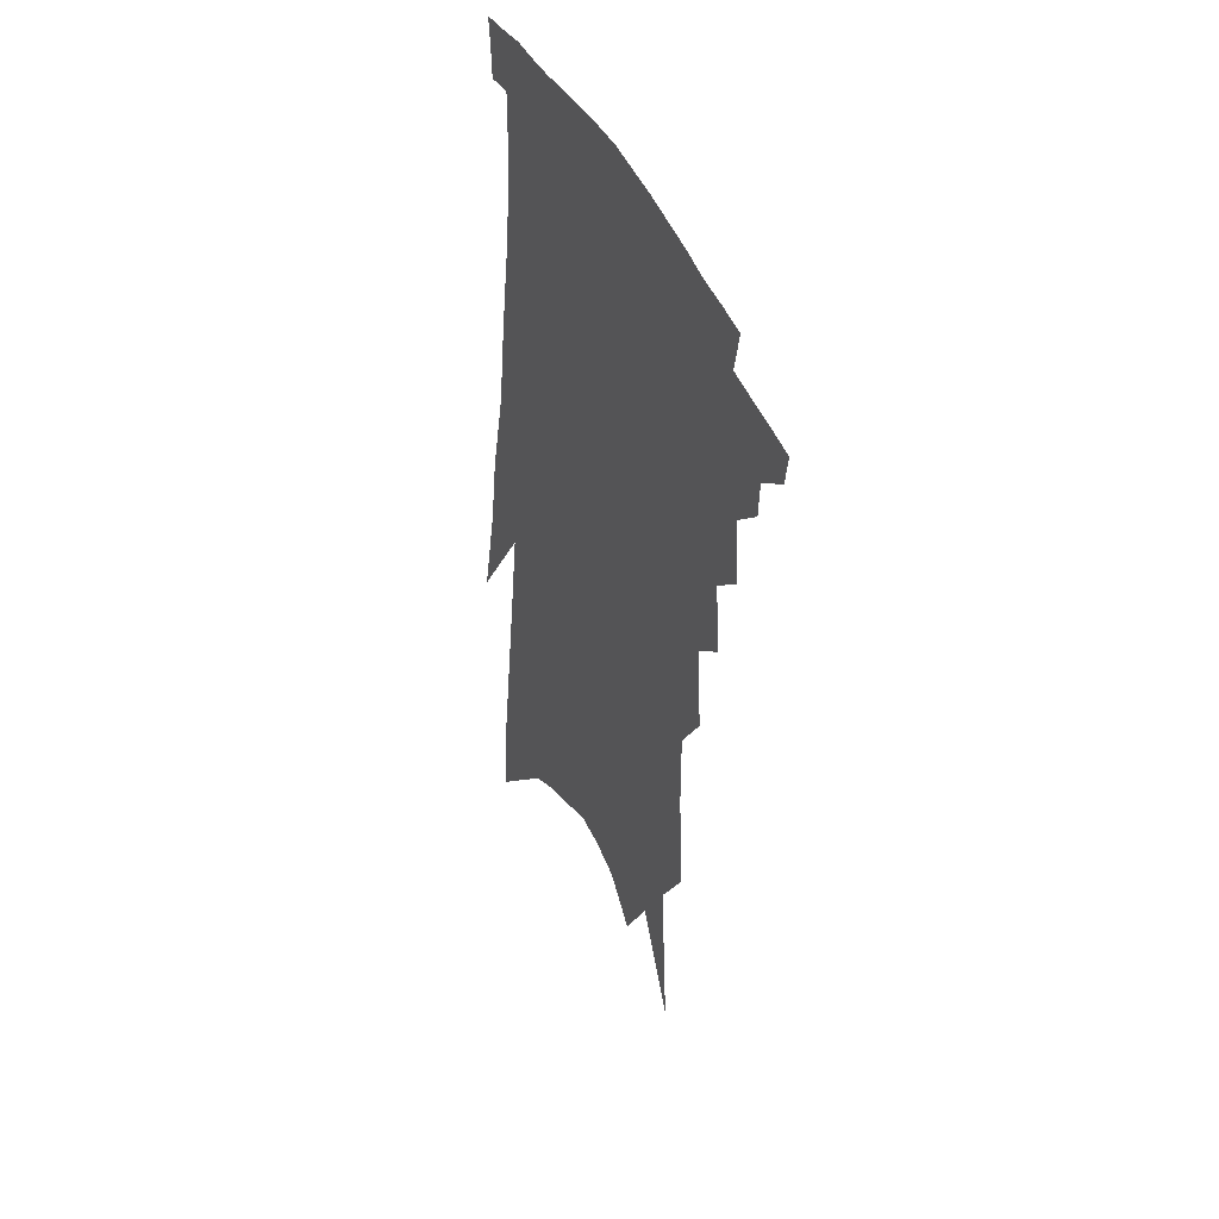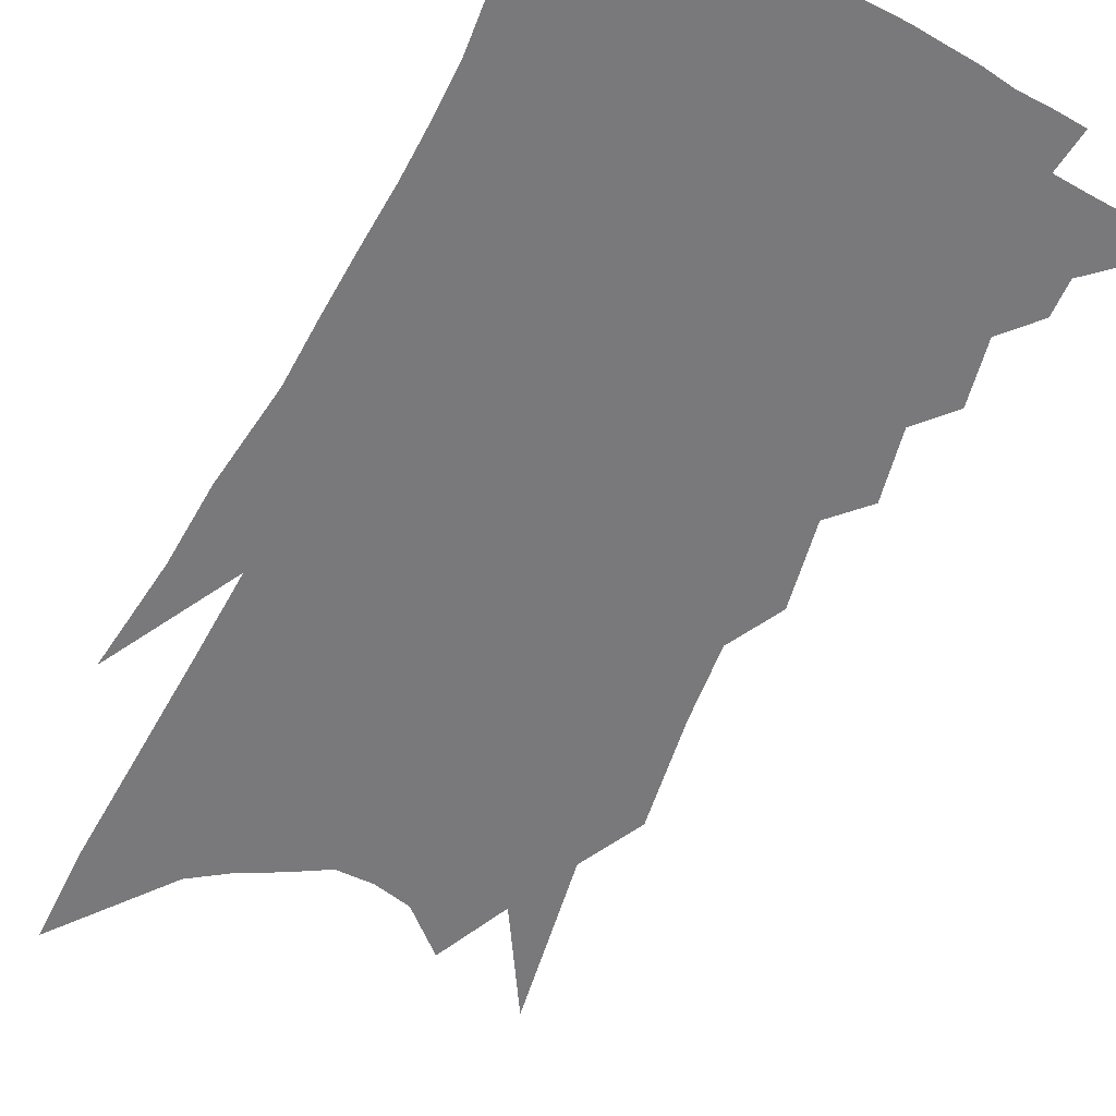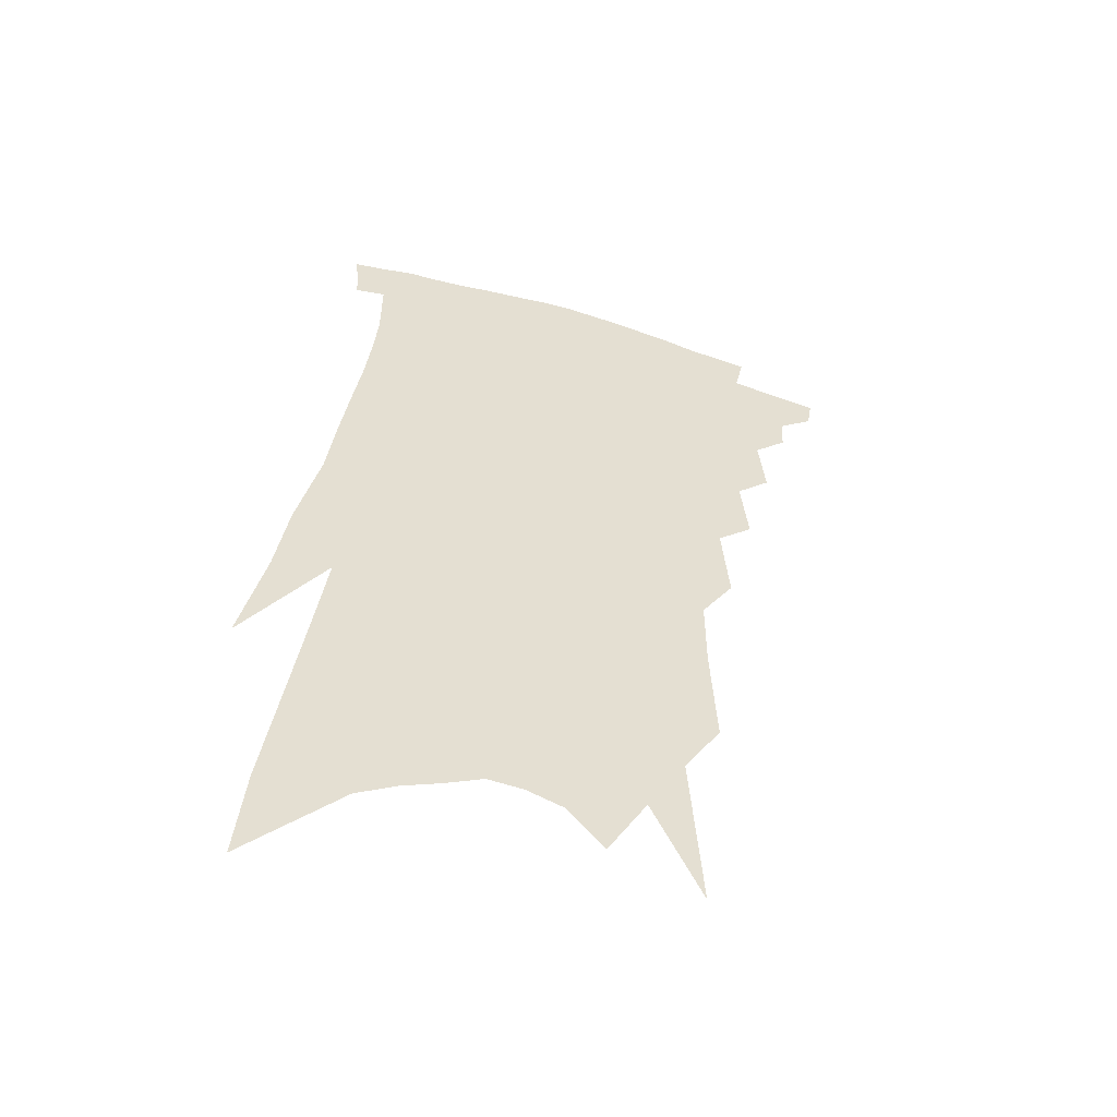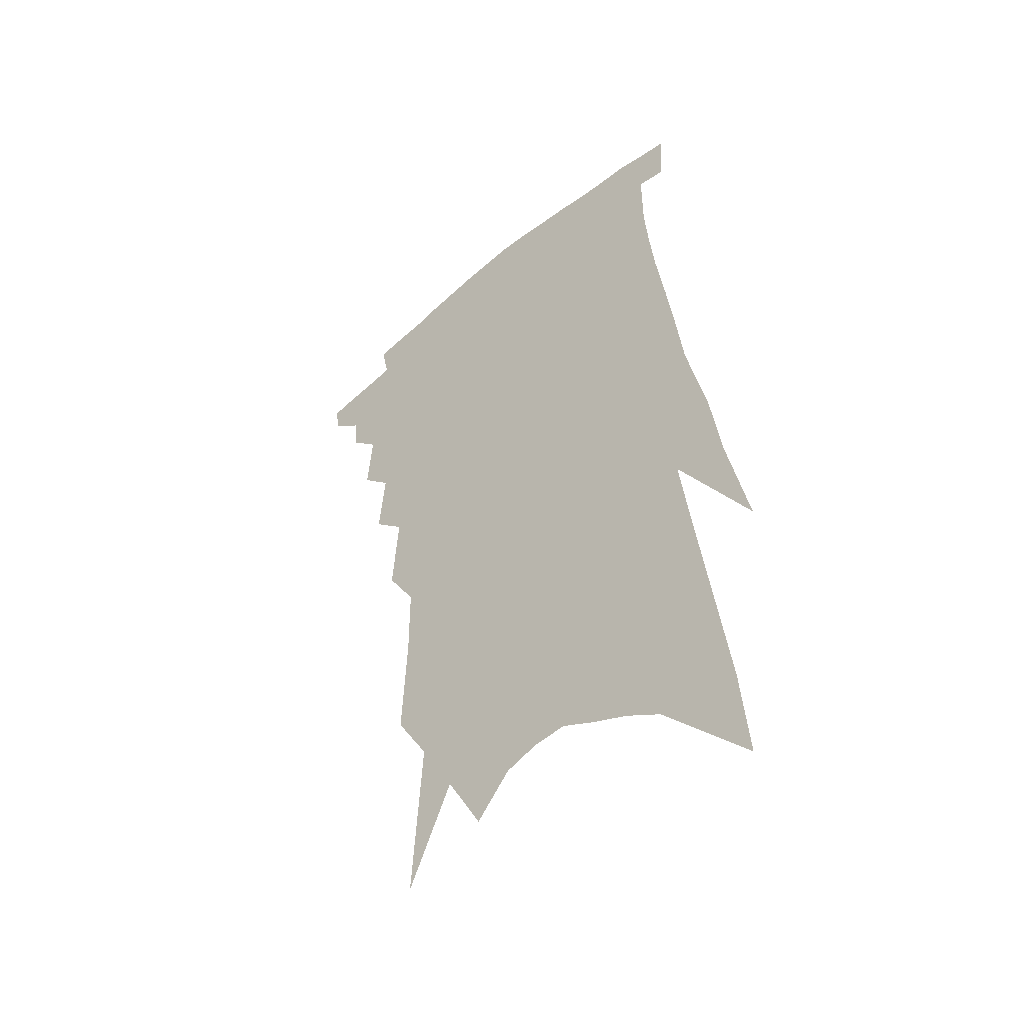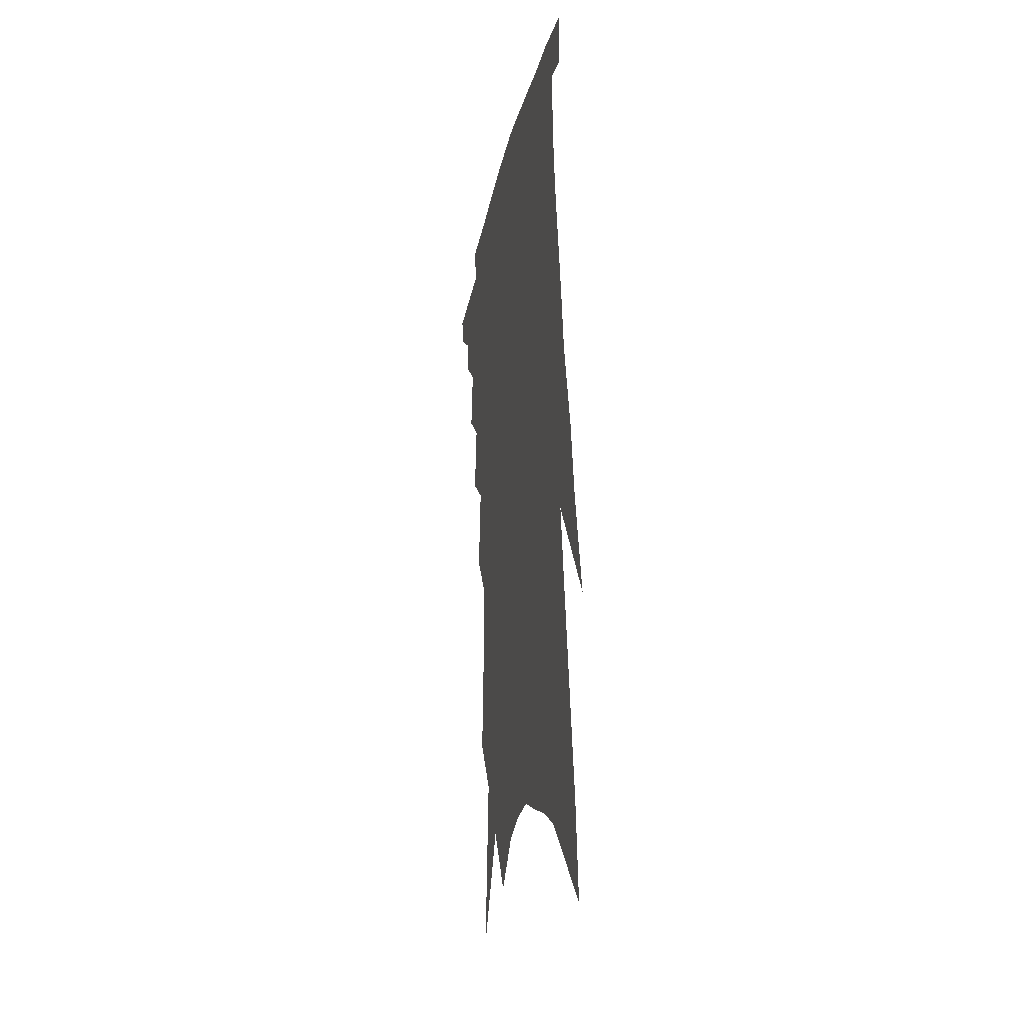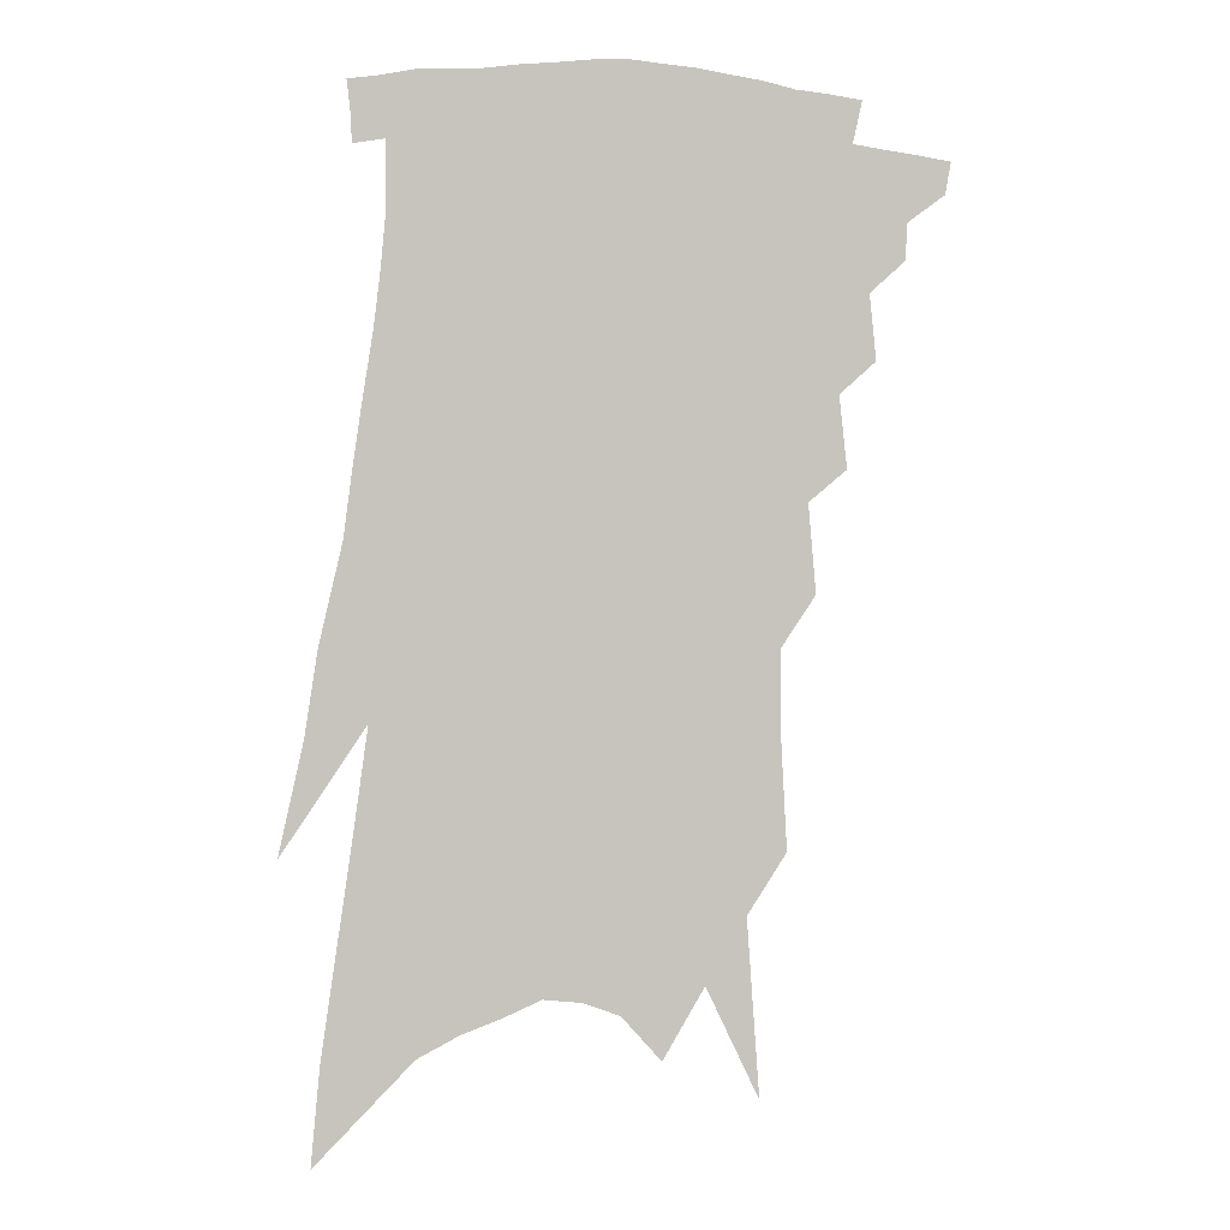
<metadata>
{"format":"obj","ext":"obj","renderer":"f3d","projection":"perspective","resolution":1024,"background":"white","views":[{"elev":43.3,"azim":-115.1,"up":"+Y"},{"elev":-57.9,"azim":159.4,"up":"+Z"},{"elev":-53.8,"azim":164.0,"up":"+Y"},{"elev":-47.5,"azim":41.8,"up":"+Y"},{"elev":-25.2,"azim":77.8,"up":"+Y"},{"elev":0.8,"azim":178.0,"up":"+Y"}]}
</metadata>
<code>
v 507.5 327.9 0
v 505.9 336.9 0
v 518.4 309.8 0
v 517.8 320.3 0
v 516.6 329.5 0
v 514.8 338.5 0
v 526.3 282.4 0
v 528.2 300.9 0
v 527.9 312.3 0
v 526.9 322 0
v 525.4 331 0
v 524 340 0
v 534.3 252.8 0
v 536.5 273.3 0
v 536.7 288.1 0
v 537.7 304 0
v 537 314.3 0
v 535.8 323.4 0
v 534.6 332.5 0
v 532.8 341.5 0
v 530.3 353.5 0
v 542.8 218.7 0
v 544.9 243.9 0
v 544.9 259.8 0
v 547.6 281.3 0
v 547.1 293.6 0
v 546.8 305.1 0
v 546 315.6 0
v 544.8 325 0
v 543.5 333.9 0
v 541.7 343.1 0
v 539.2 355 0
v 550.7 148.3 0
v 552.4 181.3 0
v 552.4 204 0
v 554.3 230.5 0
v 555.6 252.2 0
v 556.8 271 0
v 557.3 285.9 0
v 557 297.5 0
v 556 307.2 0
v 555 316.8 0
v 553.8 326 0
v 552.6 335.4 0
v 550.6 345.5 0
v 548.4 356.2 0
v 558.2 80.4 0
v 561.7 130.8 0
v 562.8 164.7 0
v 563.5 193.4 0
v 564.2 217.9 0
v 564.2 236.3 0
v 565.5 258.4 0
v 566.2 275.1 0
v 566.3 288.2 0
v 565.8 298.8 0
v 565.6 309.5 0
v 564.5 318.6 0
v 563.2 327.6 0
v 562 336.8 0
v 560 347 0
v 557.4 358.6 0
v 573 111.8 0
v 573 143.2 0
v 574.3 180.3 0
v 574 202.7 0
v 574 224.4 0
v 574.4 244.5 0
v 574.7 261.9 0
v 575.5 279.6 0
v 574.8 289 0
v 574.8 300.8 0
v 574.5 310.9 0
v 573.8 320.1 0
v 573.7 329.1 0
v 571.2 338.4 0
v 569.5 347.9 0
v 566.4 360.2 0
v 584.8 91.09 0
v 584.6 127 0
v 584.2 156.9 0
v 584 184.9 0
v 583.9 210.6 0
v 583.6 230.2 0
v 583.9 251.3 0
v 583.8 265.9 0
v 584.1 281.1 0
v 583.7 291.4 0
v 583.8 303.1 0
v 583.1 312 0
v 582.4 320.6 0
v 582 330.2 0
v 580.2 339.6 0
v 578.7 348.7 0
v 575.4 361.9 0
v 596.2 103.7 0
v 595.1 133.2 0
v 594.2 163 0
v 593.5 188.3 0
v 593 211.2 0
v 592.7 232 0
v 592.6 250.5 0
v 592.6 268.8 0
v 592.4 281.5 0
v 592.3 292.7 0
v 592.3 304.3 0
v 591.6 312.8 0
v 591.3 322 0
v 590.9 331.1 0
v 589.2 340.8 0
v 587.5 350.6 0
v 584.7 363 0
v 606.8 107.3 0
v 605.3 137.5 0
v 604.1 163.8 0
v 603 191.6 0
v 602.2 215.1 0
v 601.6 234.5 0
v 601.4 254.7 0
v 601.1 268.6 0
v 600.9 280.8 0
v 600.8 294.1 0
v 600.7 304.8 0
v 600.6 314.3 0
v 600 323 0
v 599.5 332 0
v 598.2 341.7 0
v 596.8 351.7 0
v 593.9 364.2 0
v 617.5 108.2 0
v 615.4 139.7 0
v 613.8 165.2 0
v 612.3 193.6 0
v 611.3 215 0
v 610.5 235.6 0
v 609.9 254.5 0
v 609.6 268.4 0
v 609.4 282.8 0
v 609.2 294.8 0
v 609.2 304.6 0
v 609.2 315.2 0
v 609 324.3 0
v 608.2 333.2 0
v 607.2 342.4 0
v 606.7 351.7 0
v 603.7 364 0
v 628.8 103 0
v 625.9 137.2 0
v 623.7 165.3 0
v 621.6 194.3 0
v 620.4 215.6 0
v 619.5 234.8 0
v 618.6 253.1 0
v 618.3 267 0
v 617.8 281.4 0
v 617.6 293.5 0
v 617.6 304.6 0
v 617.7 314.9 0
v 617.8 324.8 0
v 617.8 333.5 0
v 617.3 342.2 0
v 617.1 350.8 0
v 613.9 363.2 0
v 640.2 98.56 0
v 636.8 132.6 0
v 633.8 163.5 0
v 631.4 191 0
v 629.8 213 0
v 628.8 231.6 0
v 627.9 248.7 0
v 627.1 265 0
v 626.2 281.1 0
v 626.1 292.6 0
v 626 305.6 0
v 626.2 315.6 0
v 626.4 325 0
v 626.5 333.7 0
v 626.7 342.3 0
v 625.9 351.1 0
v 623.6 362.6 0
v 652 92.03 0
v 648.9 123.4 0
v 644.8 157 0
v 641.9 184.6 0
v 639.9 207.2 0
v 638.6 226.4 0
v 637.5 244.2 0
v 636.4 261.2 0
v 634.9 279.1 0
v 634.3 292.7 0
v 634.3 303.9 0
v 634.5 315.8 0
v 634.8 325 0
v 635.2 334 0
v 635.6 342.4 0
v 634.7 351.3 0
v 633.4 361.5 0
v 666 77.43 0
v 662.6 109 0
v 657.6 144.6 0
v 654.6 171.7 0
v 651.6 197 0
v 649.6 218.3 0
v 647.5 238.6 0
v 645.8 257.4 0
v 644.2 274.7 0
v 643.1 290.1 0
v 642.2 305 0
v 642.8 314.7 0
v 643.1 325 0
v 643.4 333.8 0
v 644 342.5 0
v 643.1 352.1 0
v 642.5 361.2 0
v 680.6 62.17 0
v 678 90.57 0
v 673 125 0
v 668.5 156.2 0
v 664.8 183.7 0
v 661.6 207.6 0
v 658.7 229.8 0
v 657.3 248.1 0
v 654.8 267.4 0
v 652.7 285.1 0
v 651 301.3 0
v 651.5 312.4 0
v 651.2 324.6 0
v 651.6 333.9 0
v 651.8 342.6 0
v 651.7 351.7 0
v 651.2 361.2 0
v 689.5 146.7 0
v 682.1 179.6 0
v 678.4 204 0
v 671.5 233.6 0
v 669 252.9 0
v 666.2 272 0
v 663.2 290.7 0
v 661.3 306.9 0
v 659.9 322 0
v 659.9 332.8 0
v 659.8 342.3 0
v 660.9 350.8 0
v 662.1 359.3 0
v 669 341 0
v 669.4 350 0
v 670.4 358.4 0
f 4 5 1
f 1 5 2
f 5 6 2
f 8 9 3
f 3 9 4
f 9 10 4
f 4 10 5
f 10 11 5
f 5 11 6
f 11 12 6
f 14 15 7
f 7 15 8
f 15 16 8
f 8 16 9
f 16 17 9
f 9 17 10
f 17 18 10
f 10 18 11
f 18 19 11
f 11 19 12
f 19 20 12
f 23 24 13
f 13 24 14
f 24 25 14
f 14 25 15
f 25 26 15
f 15 26 16
f 26 27 16
f 16 27 17
f 27 28 17
f 17 28 18
f 28 29 18
f 18 29 19
f 29 30 19
f 19 30 20
f 30 31 20
f 20 31 21
f 31 32 21
f 35 36 22
f 22 36 23
f 36 37 23
f 23 37 24
f 37 38 24
f 24 38 25
f 38 39 25
f 25 39 26
f 39 40 26
f 26 40 27
f 40 41 27
f 27 41 28
f 41 42 28
f 28 42 29
f 42 43 29
f 29 43 30
f 43 44 30
f 30 44 31
f 44 45 31
f 31 45 32
f 45 46 32
f 48 49 33
f 33 49 34
f 49 50 34
f 34 50 35
f 50 51 35
f 35 51 36
f 51 52 36
f 36 52 37
f 52 53 37
f 37 53 38
f 53 54 38
f 38 54 39
f 54 55 39
f 39 55 40
f 55 56 40
f 40 56 41
f 56 57 41
f 41 57 42
f 57 58 42
f 42 58 43
f 58 59 43
f 43 59 44
f 59 60 44
f 44 60 45
f 60 61 45
f 45 61 46
f 61 62 46
f 47 63 48
f 63 64 48
f 48 64 49
f 64 65 49
f 49 65 50
f 65 66 50
f 50 66 51
f 66 67 51
f 51 67 52
f 67 68 52
f 52 68 53
f 68 69 53
f 53 69 54
f 69 70 54
f 54 70 55
f 70 71 55
f 55 71 56
f 71 72 56
f 56 72 57
f 72 73 57
f 57 73 58
f 73 74 58
f 58 74 59
f 74 75 59
f 59 75 60
f 75 76 60
f 60 76 61
f 76 77 61
f 61 77 62
f 77 78 62
f 79 80 63
f 63 80 64
f 80 81 64
f 64 81 65
f 81 82 65
f 65 82 66
f 82 83 66
f 66 83 67
f 83 84 67
f 67 84 68
f 84 85 68
f 68 85 69
f 85 86 69
f 69 86 70
f 86 87 70
f 70 87 71
f 87 88 71
f 71 88 72
f 88 89 72
f 72 89 73
f 89 90 73
f 73 90 74
f 90 91 74
f 74 91 75
f 91 92 75
f 75 92 76
f 92 93 76
f 76 93 77
f 93 94 77
f 77 94 78
f 94 95 78
f 79 96 80
f 96 97 80
f 80 97 81
f 97 98 81
f 81 98 82
f 98 99 82
f 82 99 83
f 99 100 83
f 83 100 84
f 100 101 84
f 84 101 85
f 101 102 85
f 85 102 86
f 102 103 86
f 86 103 87
f 103 104 87
f 87 104 88
f 104 105 88
f 88 105 89
f 105 106 89
f 89 106 90
f 106 107 90
f 90 107 91
f 107 108 91
f 91 108 92
f 108 109 92
f 92 109 93
f 109 110 93
f 93 110 94
f 110 111 94
f 94 111 95
f 111 112 95
f 96 113 97
f 113 114 97
f 97 114 98
f 114 115 98
f 98 115 99
f 115 116 99
f 99 116 100
f 116 117 100
f 100 117 101
f 117 118 101
f 101 118 102
f 118 119 102
f 102 119 103
f 119 120 103
f 103 120 104
f 120 121 104
f 104 121 105
f 121 122 105
f 105 122 106
f 122 123 106
f 106 123 107
f 123 124 107
f 107 124 108
f 124 125 108
f 108 125 109
f 125 126 109
f 109 126 110
f 126 127 110
f 110 127 111
f 127 128 111
f 111 128 112
f 128 129 112
f 113 130 114
f 130 131 114
f 114 131 115
f 131 132 115
f 115 132 116
f 132 133 116
f 116 133 117
f 133 134 117
f 117 134 118
f 134 135 118
f 118 135 119
f 135 136 119
f 119 136 120
f 136 137 120
f 120 137 121
f 137 138 121
f 121 138 122
f 138 139 122
f 122 139 123
f 139 140 123
f 123 140 124
f 140 141 124
f 124 141 125
f 141 142 125
f 125 142 126
f 142 143 126
f 126 143 127
f 143 144 127
f 127 144 128
f 144 145 128
f 128 145 129
f 145 146 129
f 130 147 131
f 147 148 131
f 131 148 132
f 148 149 132
f 132 149 133
f 149 150 133
f 133 150 134
f 150 151 134
f 134 151 135
f 151 152 135
f 135 152 136
f 152 153 136
f 136 153 137
f 153 154 137
f 137 154 138
f 154 155 138
f 138 155 139
f 155 156 139
f 139 156 140
f 156 157 140
f 140 157 141
f 157 158 141
f 141 158 142
f 158 159 142
f 142 159 143
f 159 160 143
f 143 160 144
f 160 161 144
f 144 161 145
f 161 162 145
f 145 162 146
f 162 163 146
f 147 164 148
f 164 165 148
f 148 165 149
f 165 166 149
f 149 166 150
f 166 167 150
f 150 167 151
f 167 168 151
f 151 168 152
f 168 169 152
f 152 169 153
f 169 170 153
f 153 170 154
f 170 171 154
f 154 171 155
f 171 172 155
f 155 172 156
f 172 173 156
f 156 173 157
f 173 174 157
f 157 174 158
f 174 175 158
f 158 175 159
f 175 176 159
f 159 176 160
f 176 177 160
f 160 177 161
f 177 178 161
f 161 178 162
f 178 179 162
f 162 179 163
f 179 180 163
f 164 181 165
f 181 182 165
f 165 182 166
f 182 183 166
f 166 183 167
f 183 184 167
f 167 184 168
f 184 185 168
f 168 185 169
f 185 186 169
f 169 186 170
f 186 187 170
f 170 187 171
f 187 188 171
f 171 188 172
f 188 189 172
f 172 189 173
f 189 190 173
f 173 190 174
f 190 191 174
f 174 191 175
f 191 192 175
f 175 192 176
f 192 193 176
f 176 193 177
f 193 194 177
f 177 194 178
f 194 195 178
f 178 195 179
f 195 196 179
f 179 196 180
f 196 197 180
f 181 198 182
f 198 199 182
f 182 199 183
f 199 200 183
f 183 200 184
f 200 201 184
f 184 201 185
f 201 202 185
f 185 202 186
f 202 203 186
f 186 203 187
f 203 204 187
f 187 204 188
f 204 205 188
f 188 205 189
f 205 206 189
f 189 206 190
f 206 207 190
f 190 207 191
f 207 208 191
f 191 208 192
f 208 209 192
f 192 209 193
f 209 210 193
f 193 210 194
f 210 211 194
f 194 211 195
f 211 212 195
f 195 212 196
f 212 213 196
f 196 213 197
f 213 214 197
f 198 215 199
f 215 216 199
f 199 216 200
f 216 217 200
f 200 217 201
f 217 218 201
f 201 218 202
f 218 219 202
f 202 219 203
f 219 220 203
f 203 220 204
f 220 221 204
f 204 221 205
f 221 222 205
f 205 222 206
f 222 223 206
f 206 223 207
f 223 224 207
f 207 224 208
f 224 225 208
f 208 225 209
f 225 226 209
f 209 226 210
f 226 227 210
f 210 227 211
f 227 228 211
f 211 228 212
f 228 229 212
f 212 229 213
f 229 230 213
f 213 230 214
f 230 231 214
f 219 232 220
f 232 233 220
f 220 233 221
f 233 234 221
f 221 234 222
f 234 235 222
f 222 235 223
f 235 236 223
f 223 236 224
f 236 237 224
f 224 237 225
f 237 238 225
f 225 238 226
f 238 239 226
f 226 239 227
f 239 240 227
f 227 240 228
f 240 241 228
f 228 241 229
f 241 242 229
f 229 242 230
f 242 243 230
f 230 243 231
f 243 244 231
f 242 245 243
f 245 246 243
f 243 246 244
f 246 247 244

</code>
